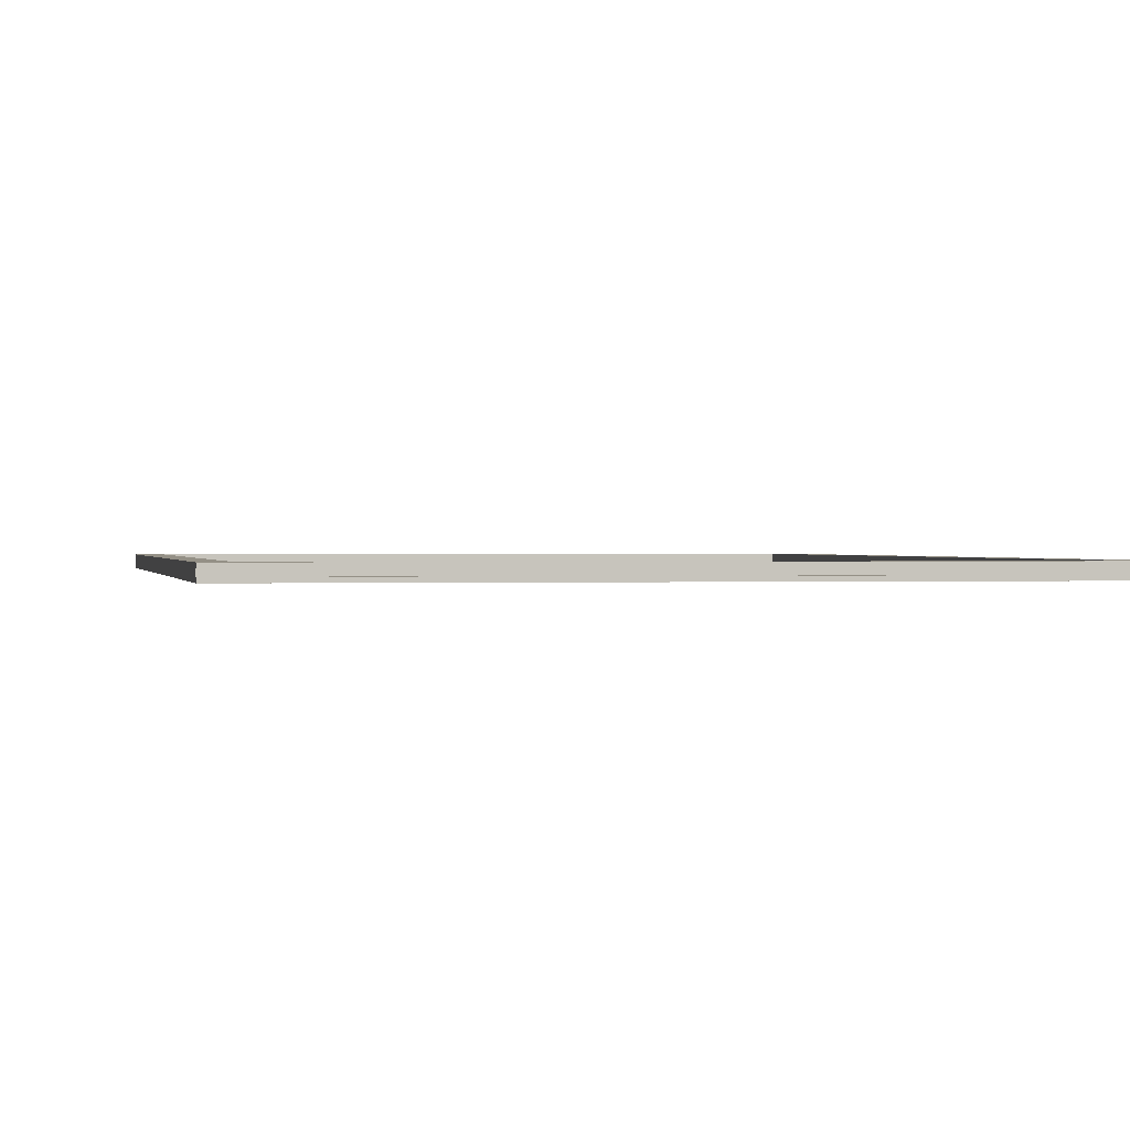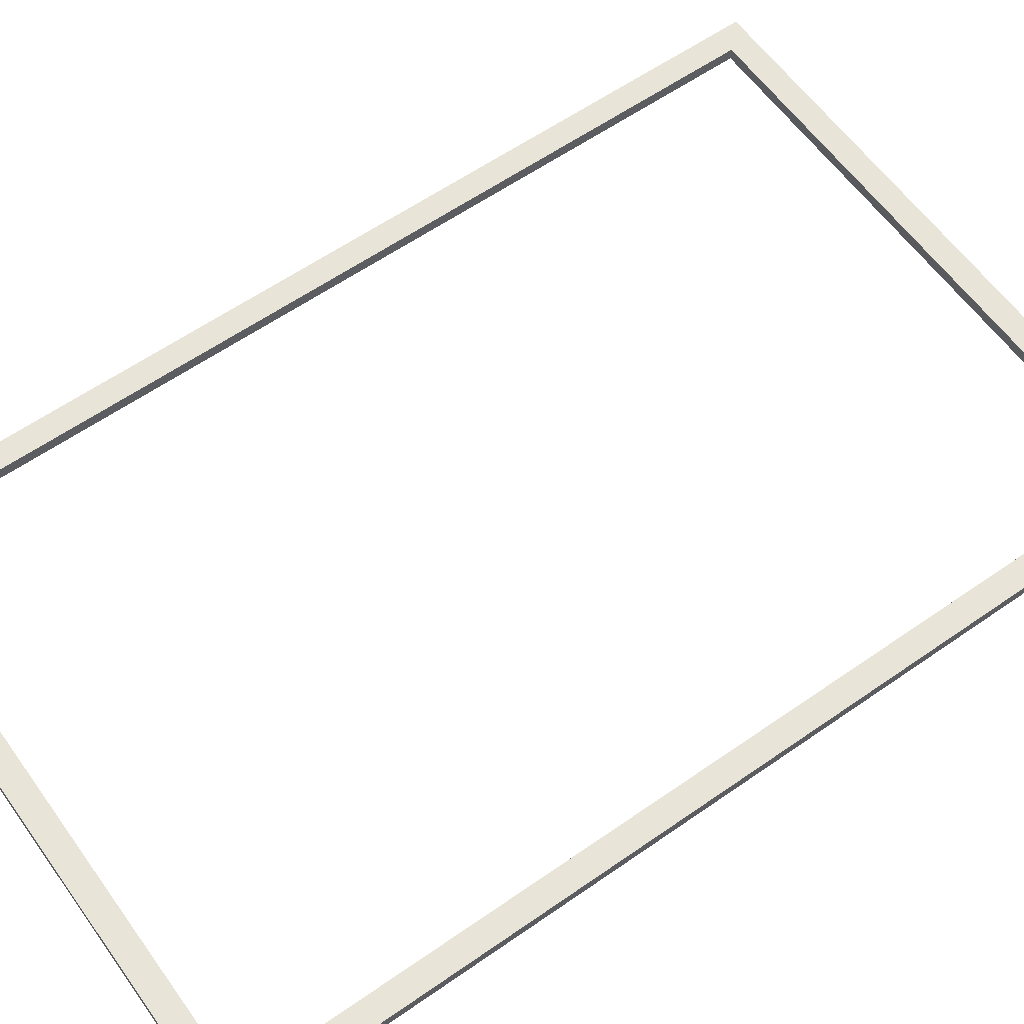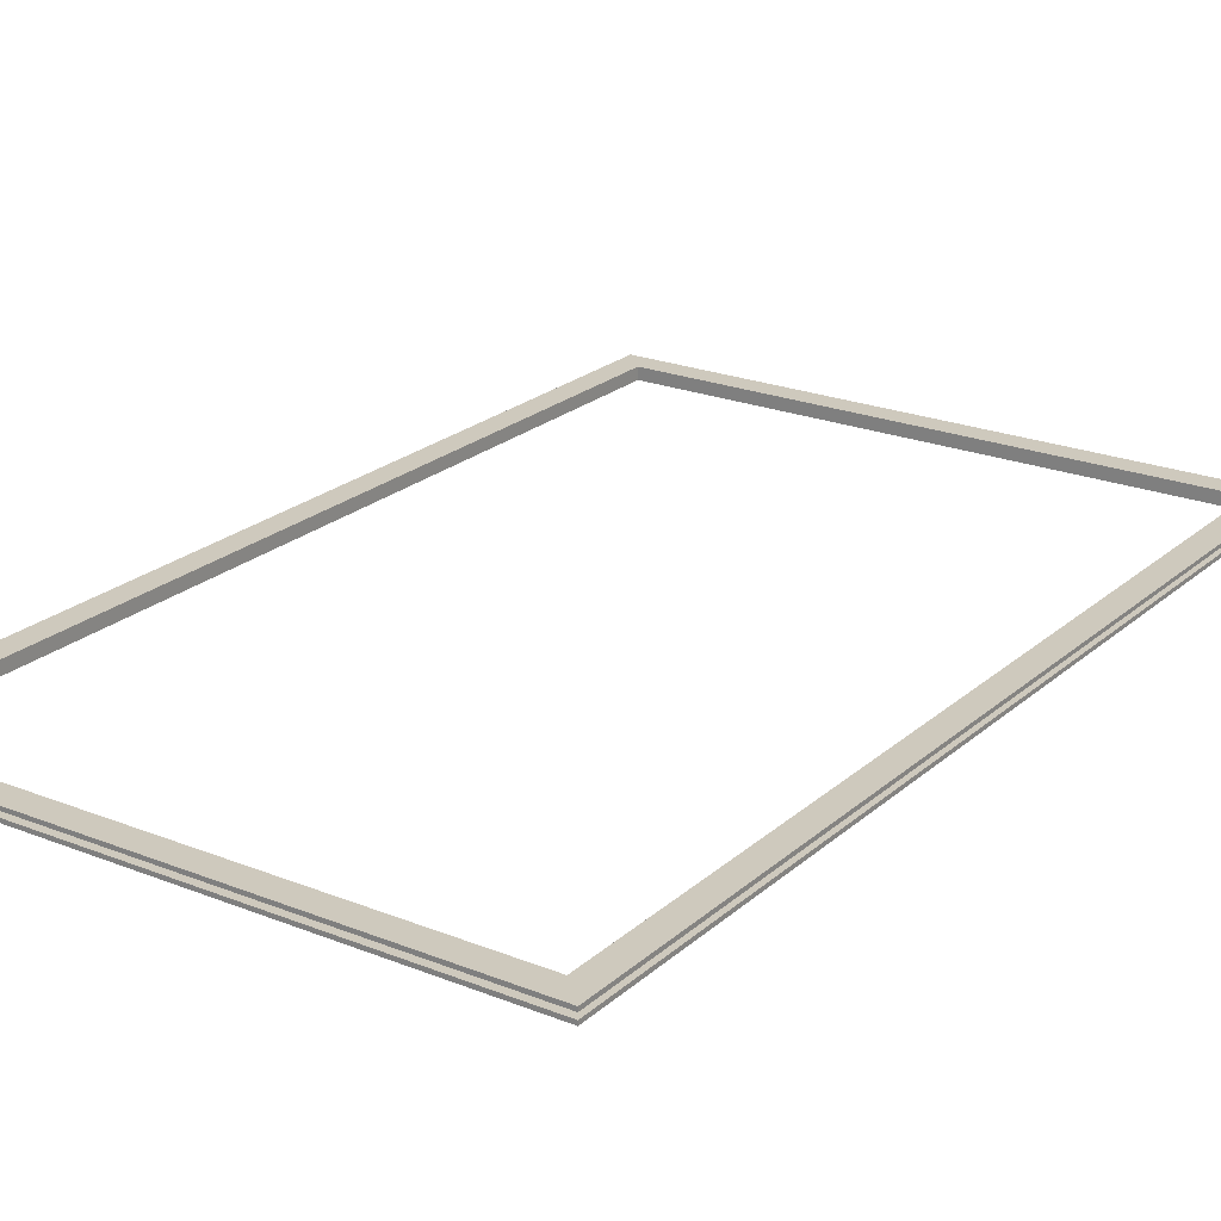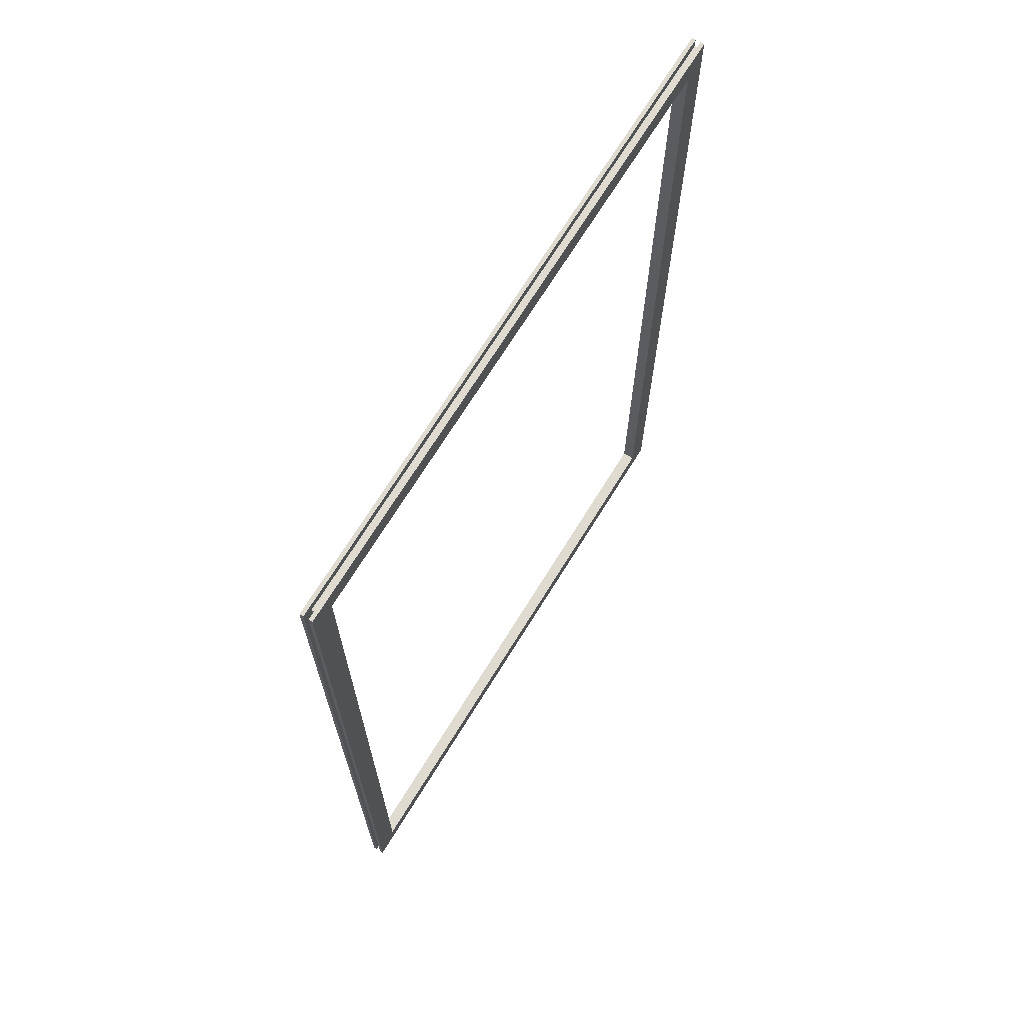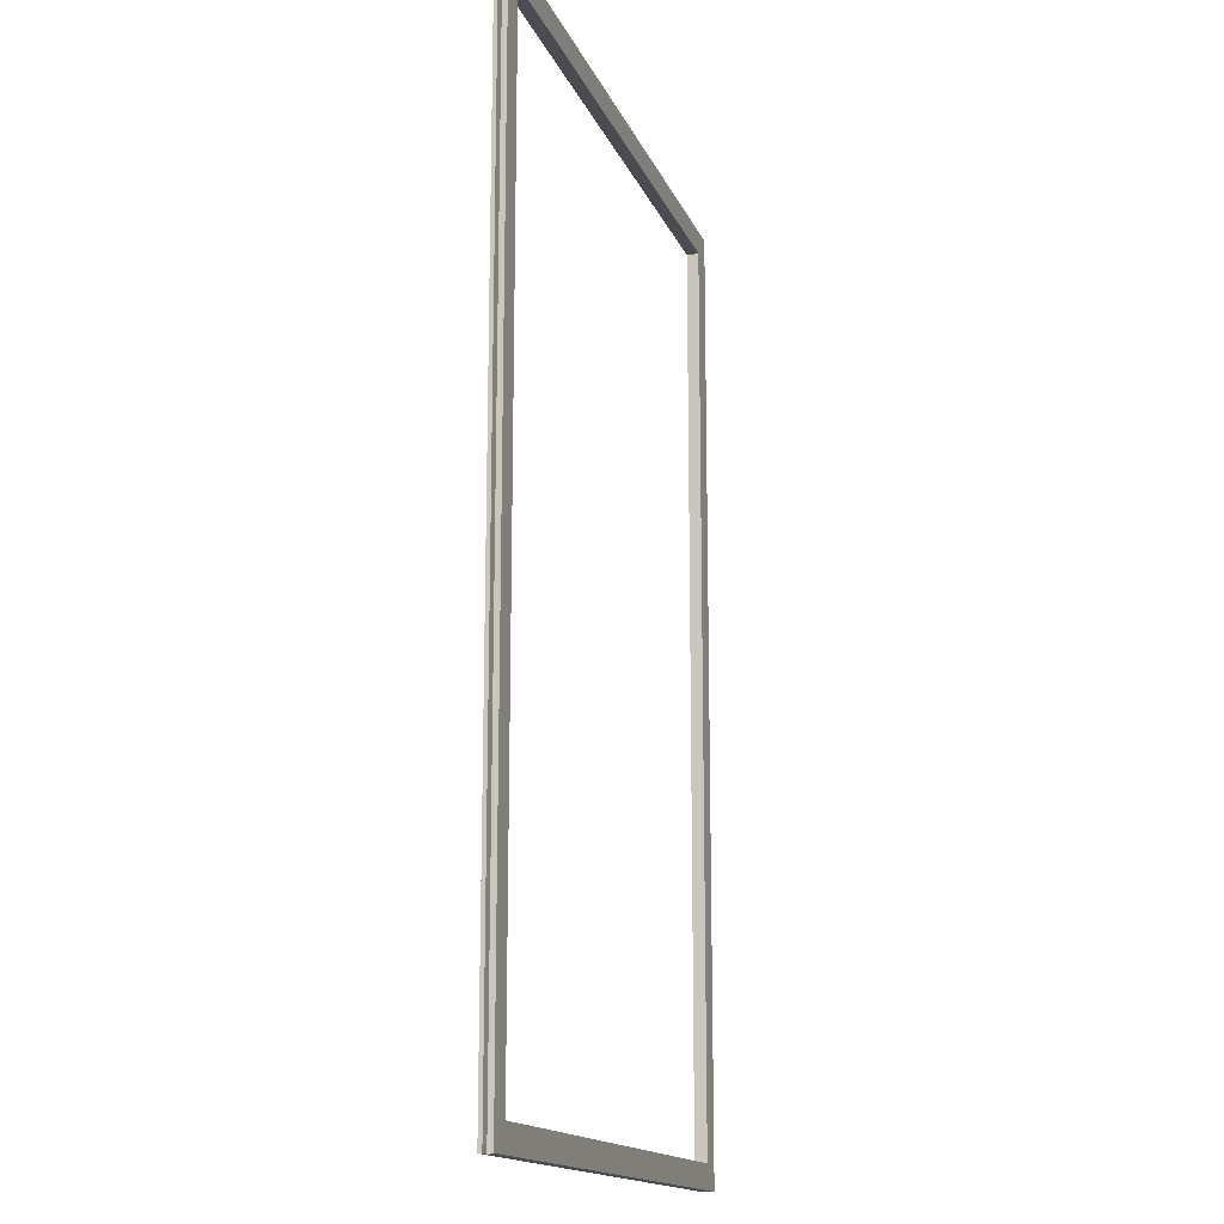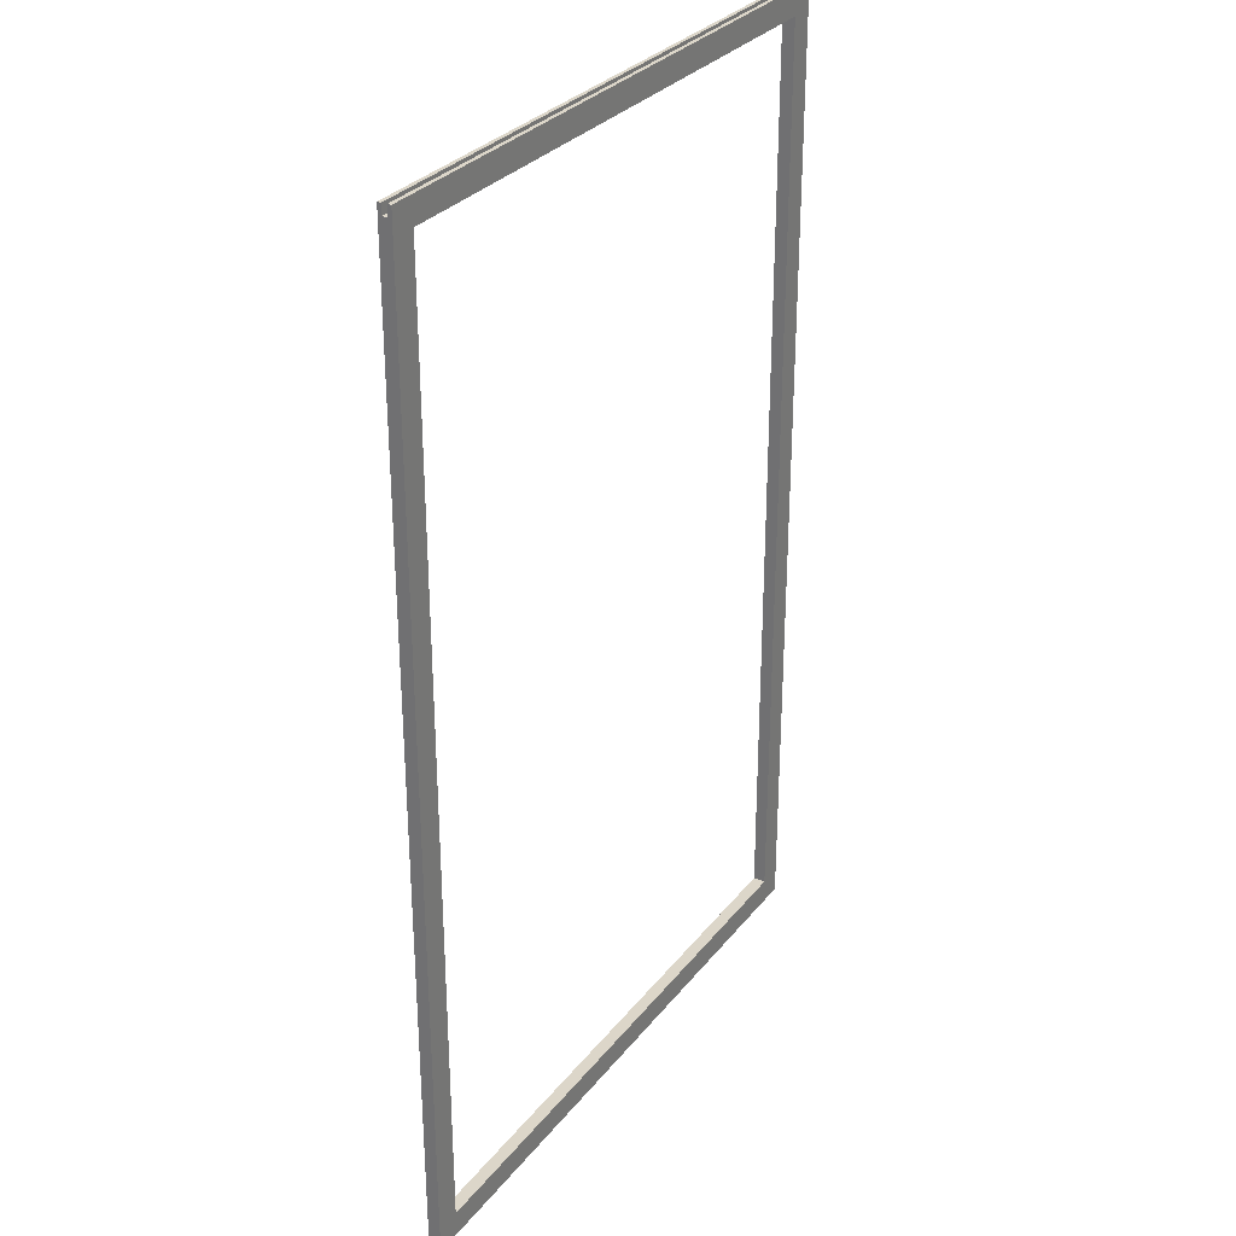
<metadata>
{"format":"obj","ext":"obj","renderer":"f3d","projection":"perspective","resolution":1024,"background":"white","views":[{"elev":0.5,"azim":-10.6,"up":"+Y"},{"elev":60.3,"azim":-125.5,"up":"+Y"},{"elev":22.6,"azim":34.5,"up":"+Y"},{"elev":70.1,"azim":121.7,"up":"+Z"},{"elev":-15.5,"azim":106.9,"up":"+Z"},{"elev":30.2,"azim":-59.0,"up":"+Z"}]}
</metadata>
<code>
v 50.4 0.7 78.4
v 0.8 0.7 78.4
v 0.8 0.3 78.4
v 50.4 0.3 78.4
v 0.8 0.3 79.2
v 0.8 0.3 78.4
v 0.8 0.7 78.4
v 0.8 0.7 79.2
v 0.8 1 79.2
v 0.8 1 0.8
v 0.8 0 0.8
v 0.8 0 79.2
v 0.8 0.7 79.2
v 51.2 0.7 79.2
v 51.2 1 79.2
v 0.8 1 79.2
v 51.2 0.3 79.2
v 51.2 0.3 0.8
v 50.4 0.3 0.8
v 50.4 0.3 78.4
v 0.8 0.3 78.4
v 0.8 0.3 79.2
v 51.2 0.7 0.8
v 51.2 0.7 79.2
v 0.8 0.7 79.2
v 0.8 0.7 78.4
v 50.4 0.7 78.4
v 50.4 0.7 0.8
v 50.4 0.7 78.4
v 50.4 0.3 78.4
v 50.4 0.3 0.8
v 50.4 0.7 0.8
v 51.2 0.3 0.8
v 51.2 0.3 79.2
v 51.2 0 79.2
v 51.2 0 0.8
v 51.2 0.7 79.2
v 51.2 0.7 0.8
v 51.2 1 0.8
v 51.2 1 79.2
v 51.2 0.7 0.8
v 50.4 0.7 0.8
v 50.4 0.3 0.8
v 51.2 0.3 0.8
v 51.2 0 0.8
v 0.8 0 0.8
v 0.8 1 0.8
v 51.2 1 0.8
v 49.2 0 77.2
v 2.8 0 77.2
v 2.8 1 77.2
v 49.2 1 77.2
v 49.2 0 2.8
v 49.2 0 77.2
v 49.2 1 77.2
v 49.2 1 2.8
v 2.8 0 2.8
v 49.2 0 2.8
v 49.2 1 2.8
v 2.8 1 2.8
v 2.8 0 77.2
v 2.8 0 2.8
v 2.8 1 2.8
v 2.8 1 77.2
v 51.2 0.3 79.2
v 0.8 0.3 79.2
v 0.8 0 79.2
v 51.2 0 79.2
v 2.8 1 77.2
v 2.8 1 2.8
v 49.2 1 2.8
v 49.2 1 77.2
v 0.8 1 0.8
v 0.8 1 79.2
v 51.2 1 79.2
v 51.2 1 0.8
v 2.8 0 2.8
v 2.8 0 77.2
v 49.2 0 77.2
v 49.2 0 2.8
v 0.8 0 79.2
v 0.8 0 0.8
v 51.2 0 0.8
v 51.2 0 79.2
g c20eb01a-e2dd-11ea-b6d8-54bf646e7e1f
f 1 2 4
f 4 2 3
g bfffa578-e2dd-11ea-b126-54bf646e7e1f
f 5 6 12
f 12 6 11
f 11 6 7
f 11 7 10
f 10 7 9
f 9 7 8
g bffa26fe-e2dd-11ea-bbcb-54bf646e7e1f
f 13 14 16
f 16 14 15
g c0ed6126-e2dd-11ea-a78e-54bf646e7e1f
f 22 17 20
f 20 17 18
f 20 18 19
f 20 21 22
g c10fdd78-e2dd-11ea-93eb-54bf646e7e1f
f 28 23 27
f 27 23 24
f 27 24 25
f 25 26 27
g c1177e8c-e2dd-11ea-982b-54bf646e7e1f
f 30 31 29
f 29 31 32
g bfdbf058-e2dd-11ea-ab87-54bf646e7e1f
f 33 34 36
f 36 34 35
g 0ebbbbde-a900-3e5d-a25e-6c3fab7b2527
f 37 38 40
f 40 38 39
g bfd6991e-e2dd-11ea-b264-54bf646e7e1f
f 41 42 48
f 48 42 47
f 47 42 46
f 46 42 43
f 46 43 45
f 45 43 44
g bfc1d8dc-e2dd-11ea-976a-54bf646e7e1f
f 49 50 52
f 52 50 51
g bfc73010-e2dd-11ea-aa72-54bf646e7e1f
f 53 54 56
f 56 54 55
g bfcc391e-e2dd-11ea-9b5f-54bf646e7e1f
f 57 58 60
f 60 58 59
g bfd16918-e2dd-11ea-b534-54bf646e7e1f
f 61 62 64
f 64 62 63
g db90bda6-0da3-3252-b1fd-b500b4b0e1cd
f 65 66 68
f 68 66 67
g c004fc7e-e2dd-11ea-a8fd-54bf646e7e1f
f 72 69 74
f 74 69 70
f 74 70 73
f 73 70 71
f 73 71 76
f 76 71 72
f 76 72 75
f 75 72 74
g c00aa1cc-e2dd-11ea-a567-54bf646e7e1f
f 78 81 77
f 77 81 82
f 77 82 83
f 78 79 81
f 81 79 84
f 84 79 80
f 84 80 83
f 83 80 77

</code>
